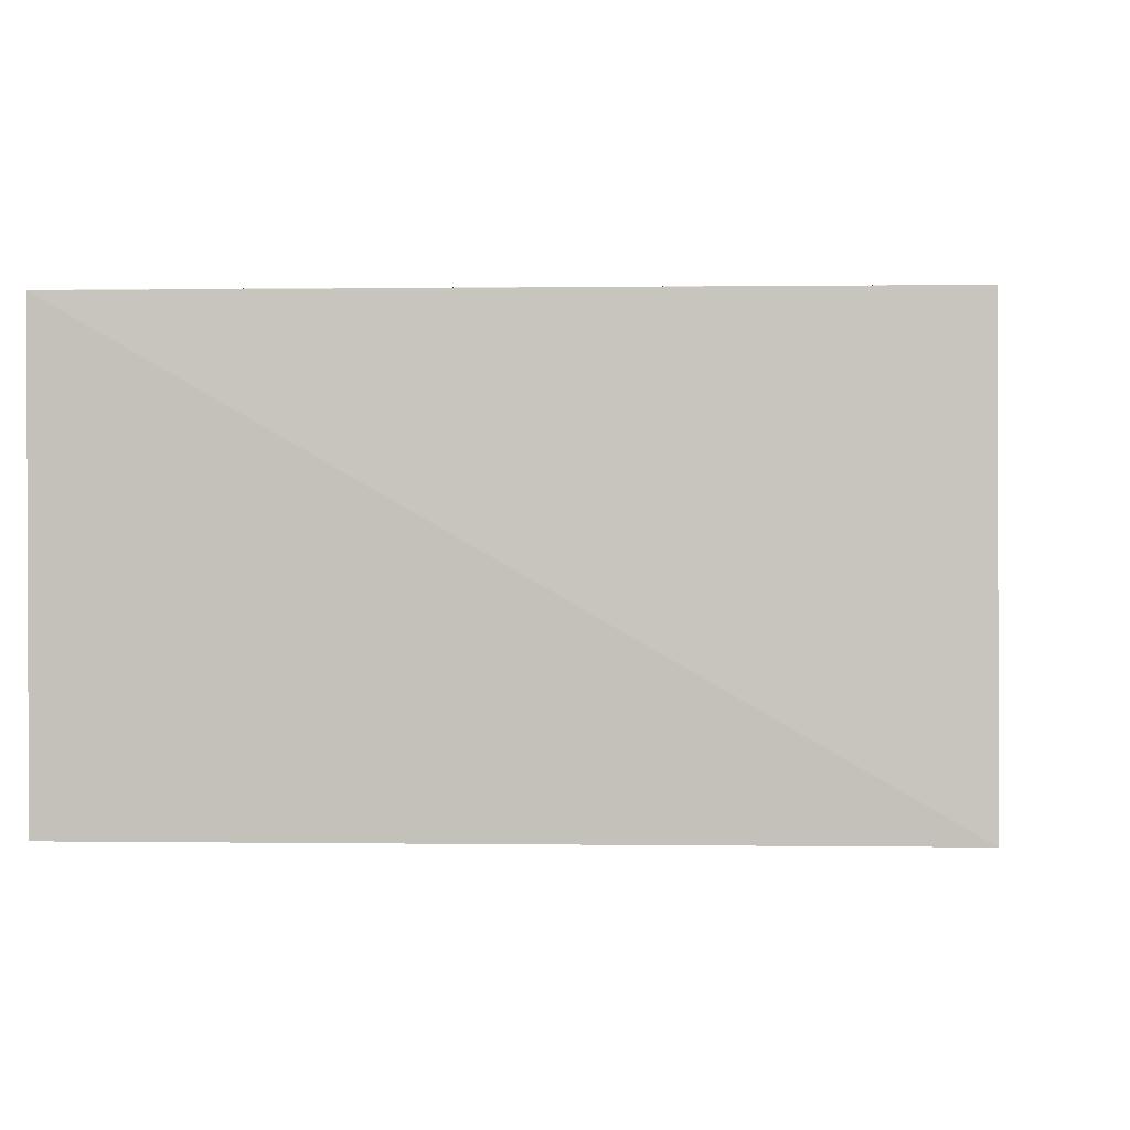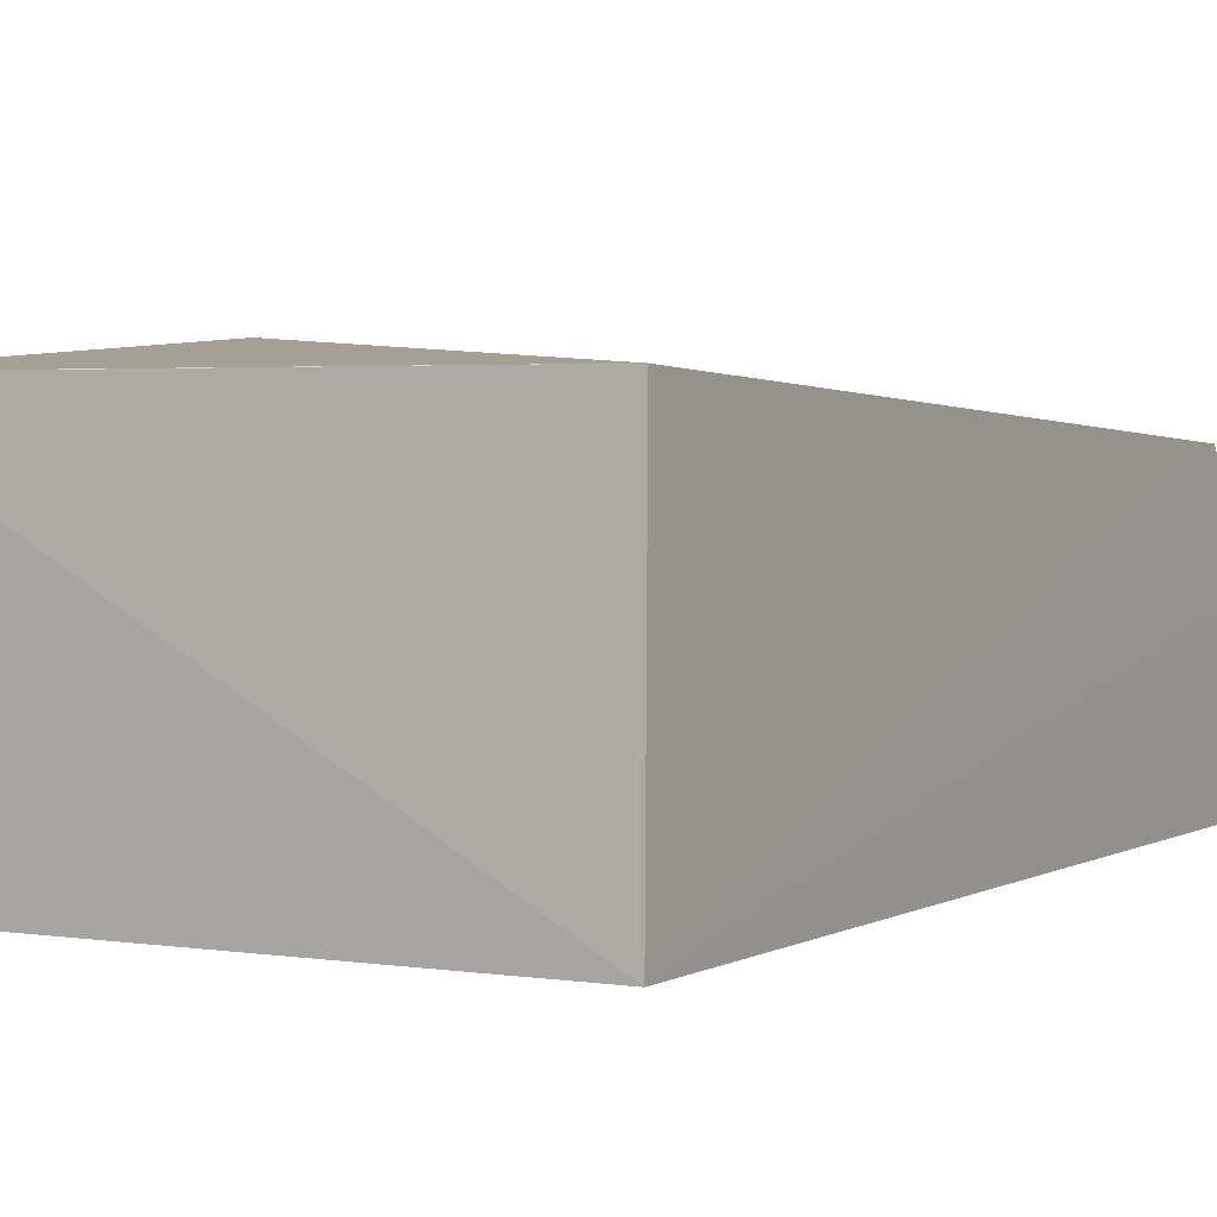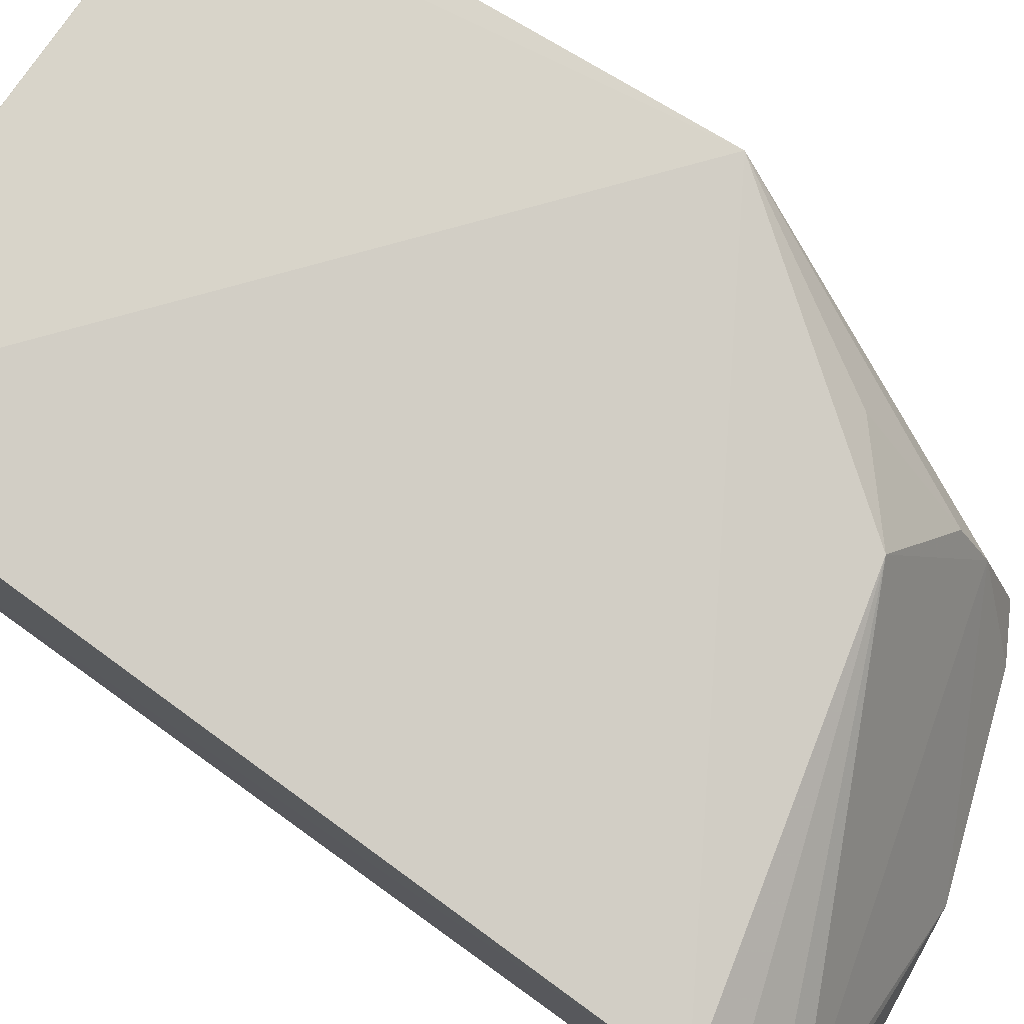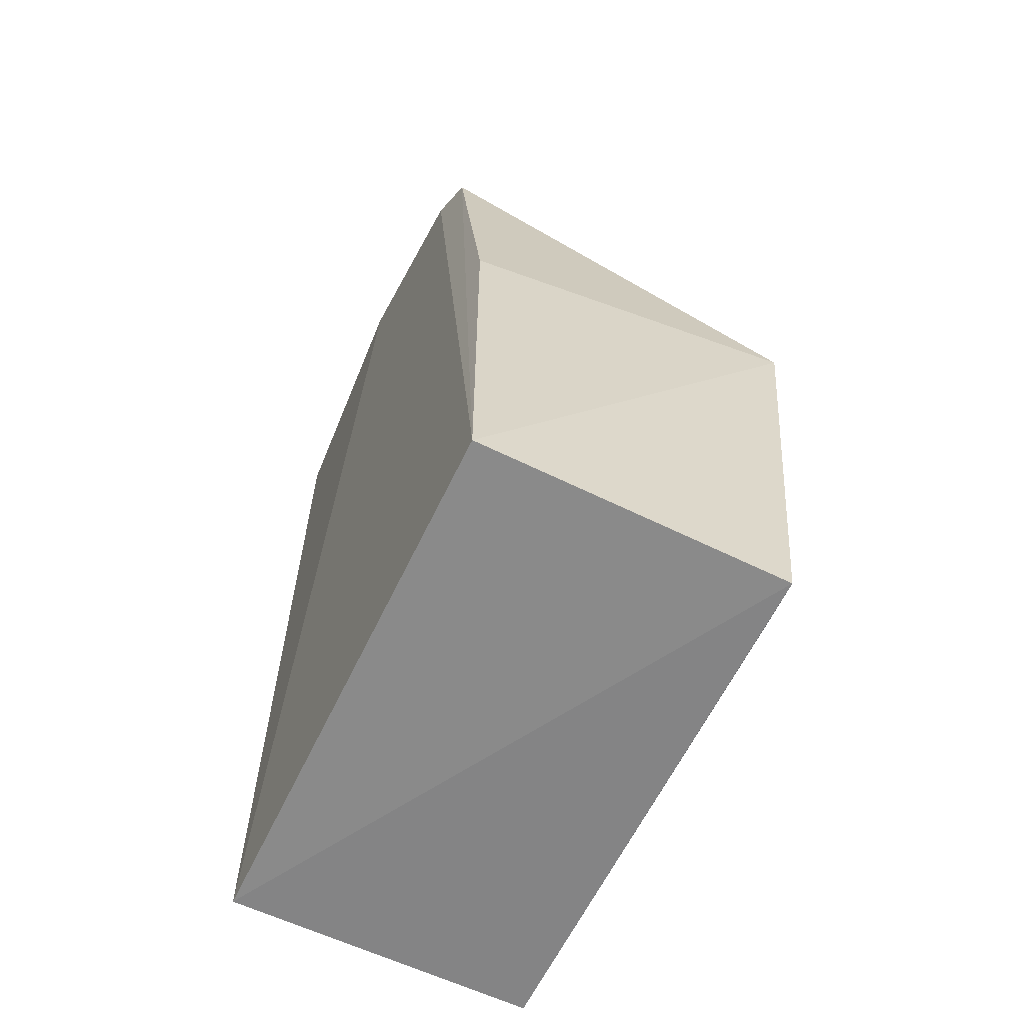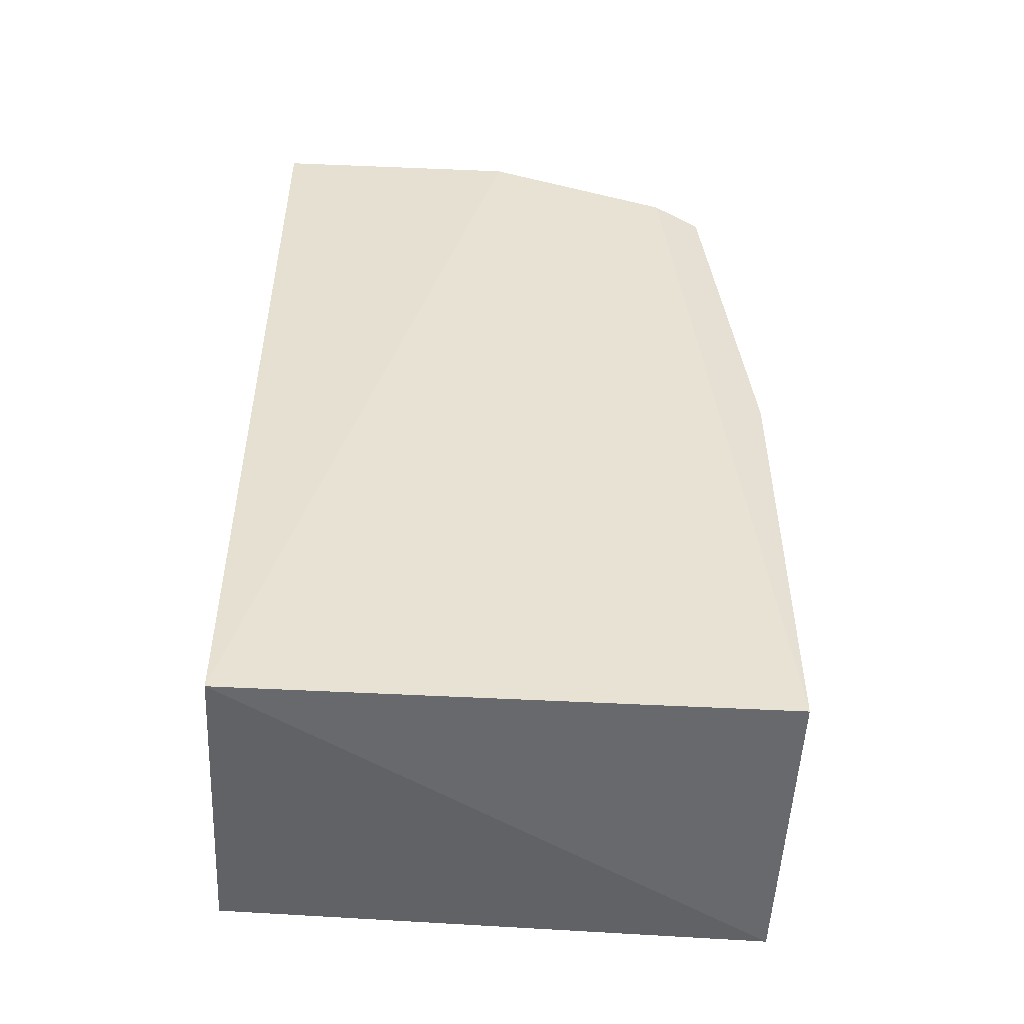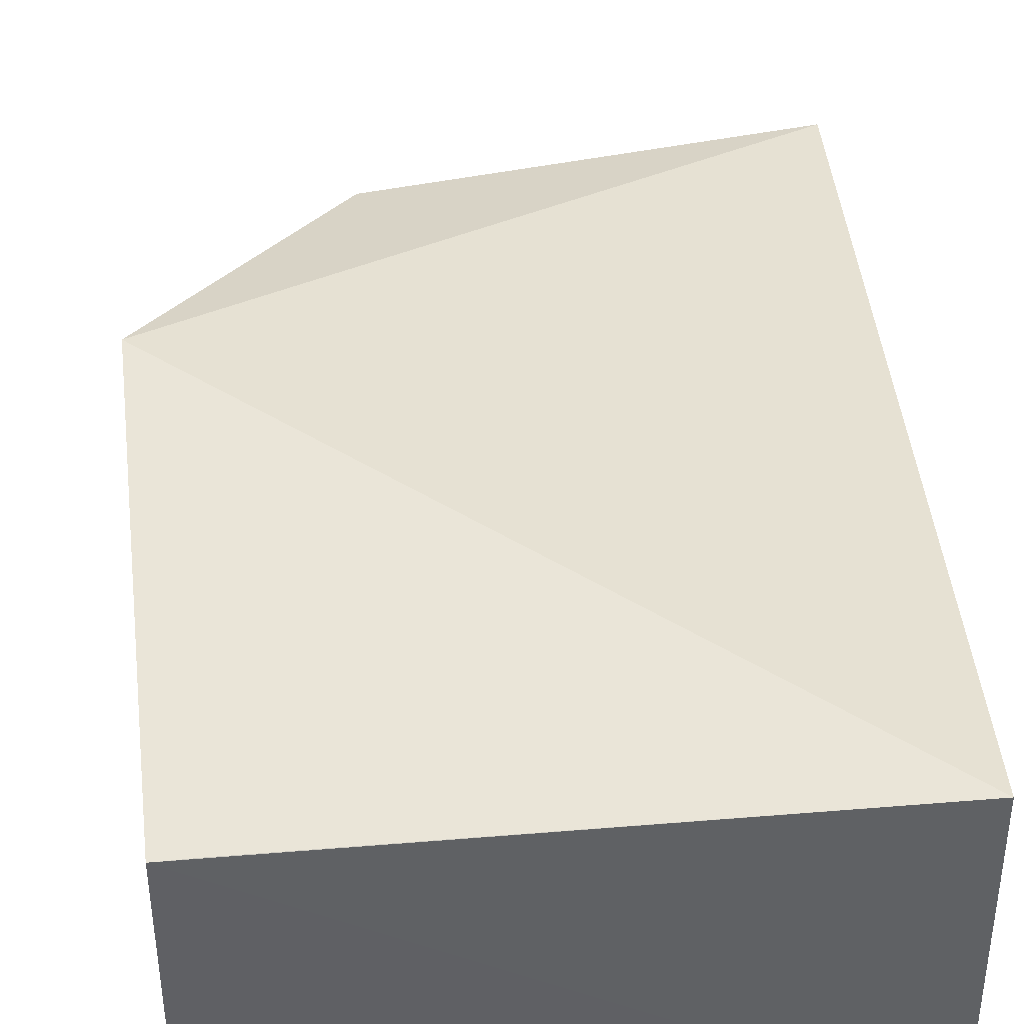
<metadata>
{"format":"obj","ext":"obj","renderer":"f3d","projection":"perspective","resolution":1024,"background":"white","views":[{"elev":-0.8,"azim":-174.7,"up":"+Y"},{"elev":2.8,"azim":-150.7,"up":"+Y"},{"elev":76.1,"azim":-54.3,"up":"+Y"},{"elev":-63.4,"azim":64.4,"up":"+Z"},{"elev":-51.2,"azim":-2.9,"up":"+Z"},{"elev":41.1,"azim":175.9,"up":"+Y"}]}
</metadata>
<code>
v 0.1974 0.2282 0.1113
v 0.2334 0.2348 -0.2225
v 0.2434 0.3687 -0.03625
v 0.02025 0.34 0.1017
v 0.02131 0.2348 -0.2209
v 0.174 0.347 0.06252
v 0.2334 0.2348 -0.04455
v 0.02122 0.2343 0.1493
v 0.2334 0.356 -0.2259
v 0.2068 0.2974 0.07531
v 0.03091 0.301 0.1358
v 0.2159 0.2313 0.1003
v 0.1218 0.2276 0.1385
v 0.02032 0.2996 0.1389
v 0.02132 0.356 -0.2195
v 0.2076 0.341 0.03391
v 0.04491 0.3306 0.1072
v 0.211 0.2713 0.08711
v 0.2184 0.3562 -0.2253
v 0.04176 0.315 0.1221
f 6 3 4
f 7 2 3
f 9 3 2
f 9 2 5
f 12 1 2
f 12 2 7
f 12 7 3
f 13 8 5
f 13 5 2
f 13 2 1
f 14 4 5
f 14 5 8
f 14 13 11
f 14 8 13
f 15 9 5
f 15 5 4
f 15 4 3
f 16 10 3
f 16 3 6
f 16 6 10
f 17 6 4
f 18 10 6
f 18 6 11
f 18 11 13
f 18 13 1
f 18 1 12
f 18 12 3
f 18 3 10
f 19 15 3
f 19 3 9
f 19 9 15
f 20 11 6
f 20 6 17
f 20 14 11
f 20 17 4
f 20 4 14

</code>
